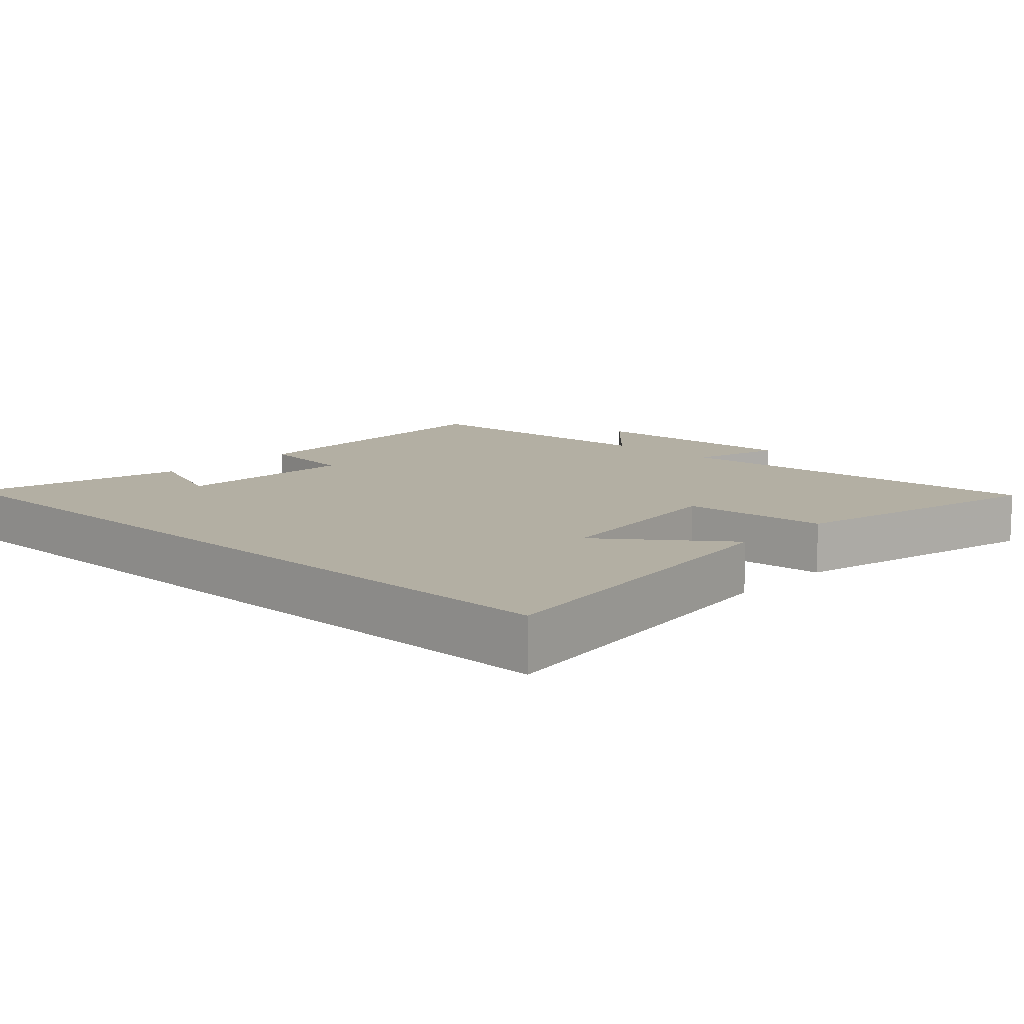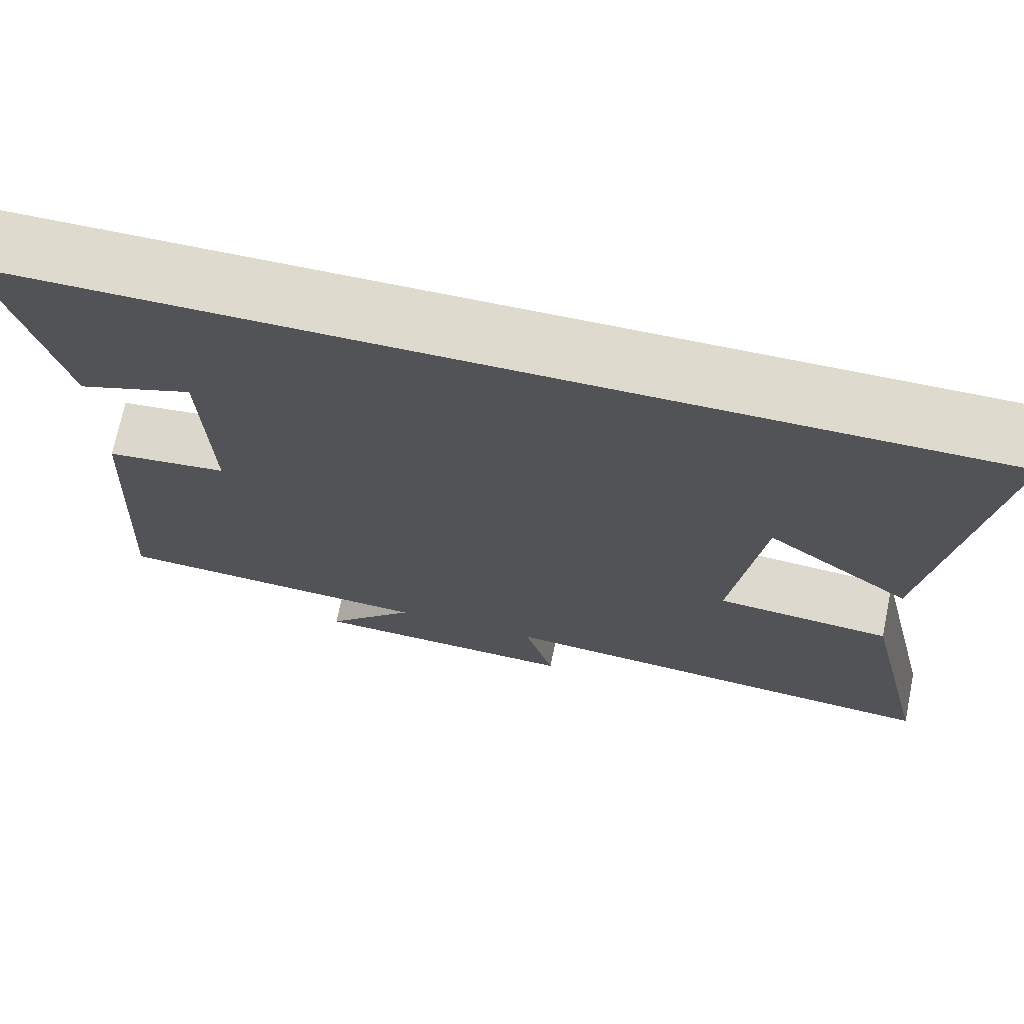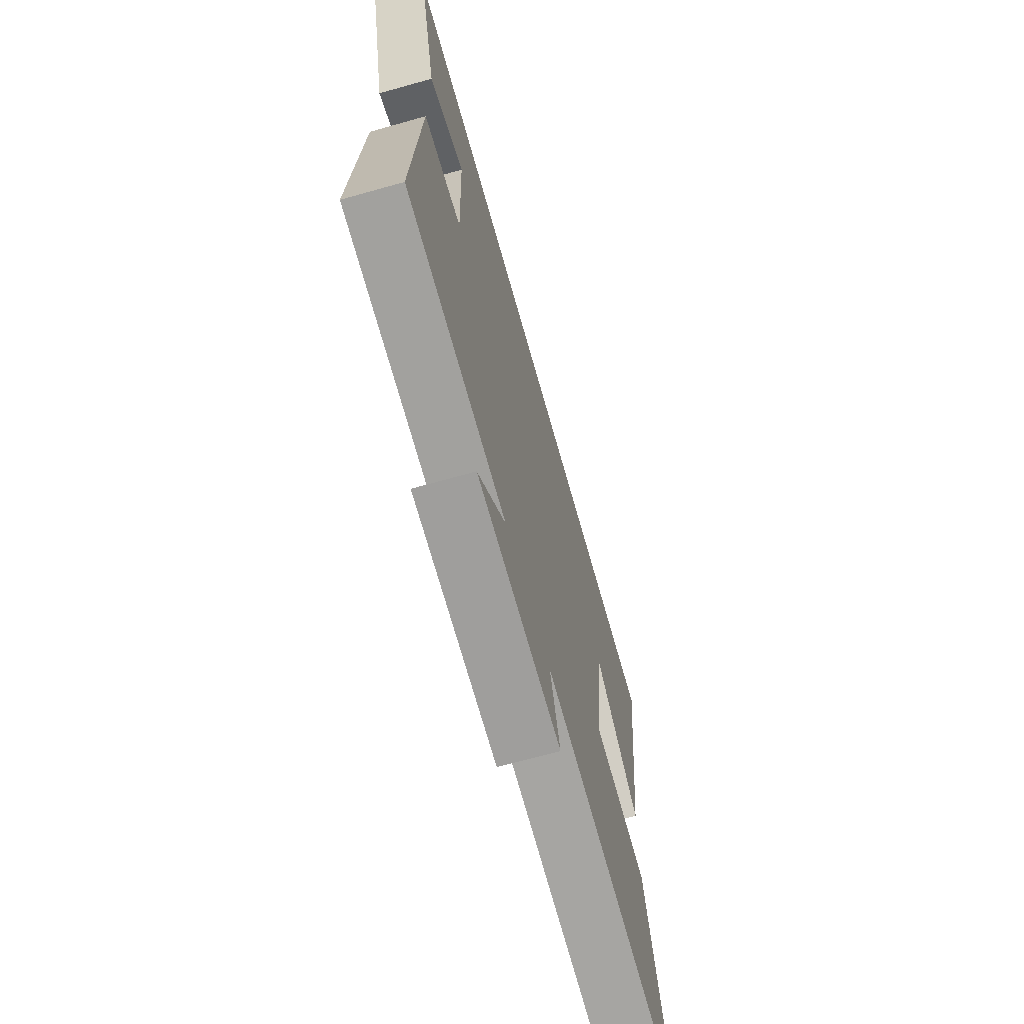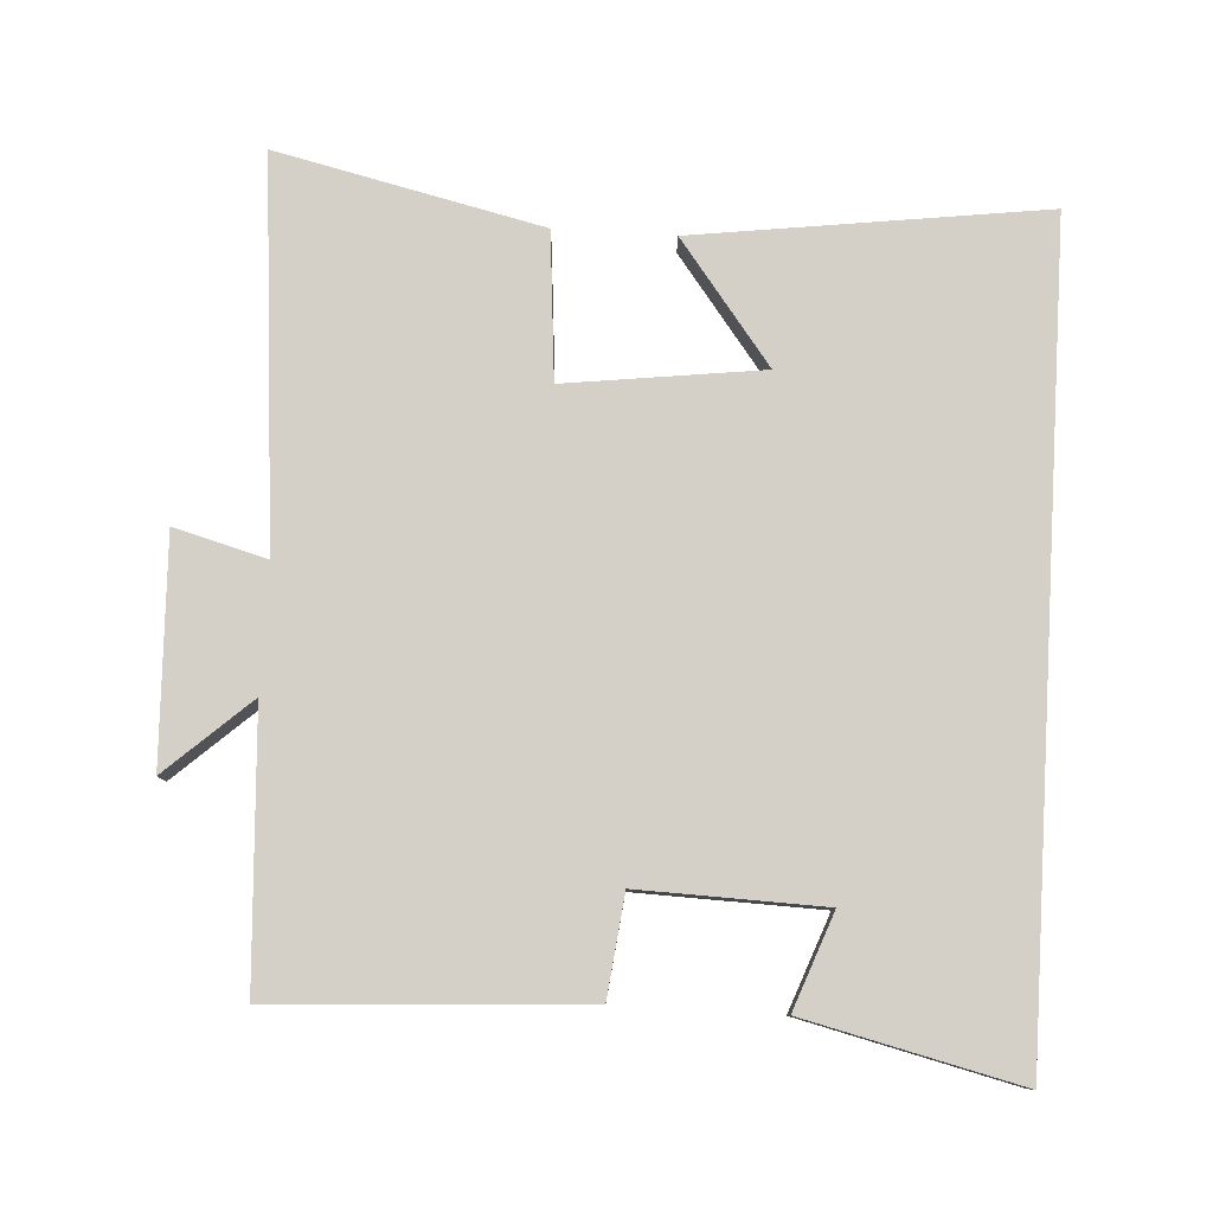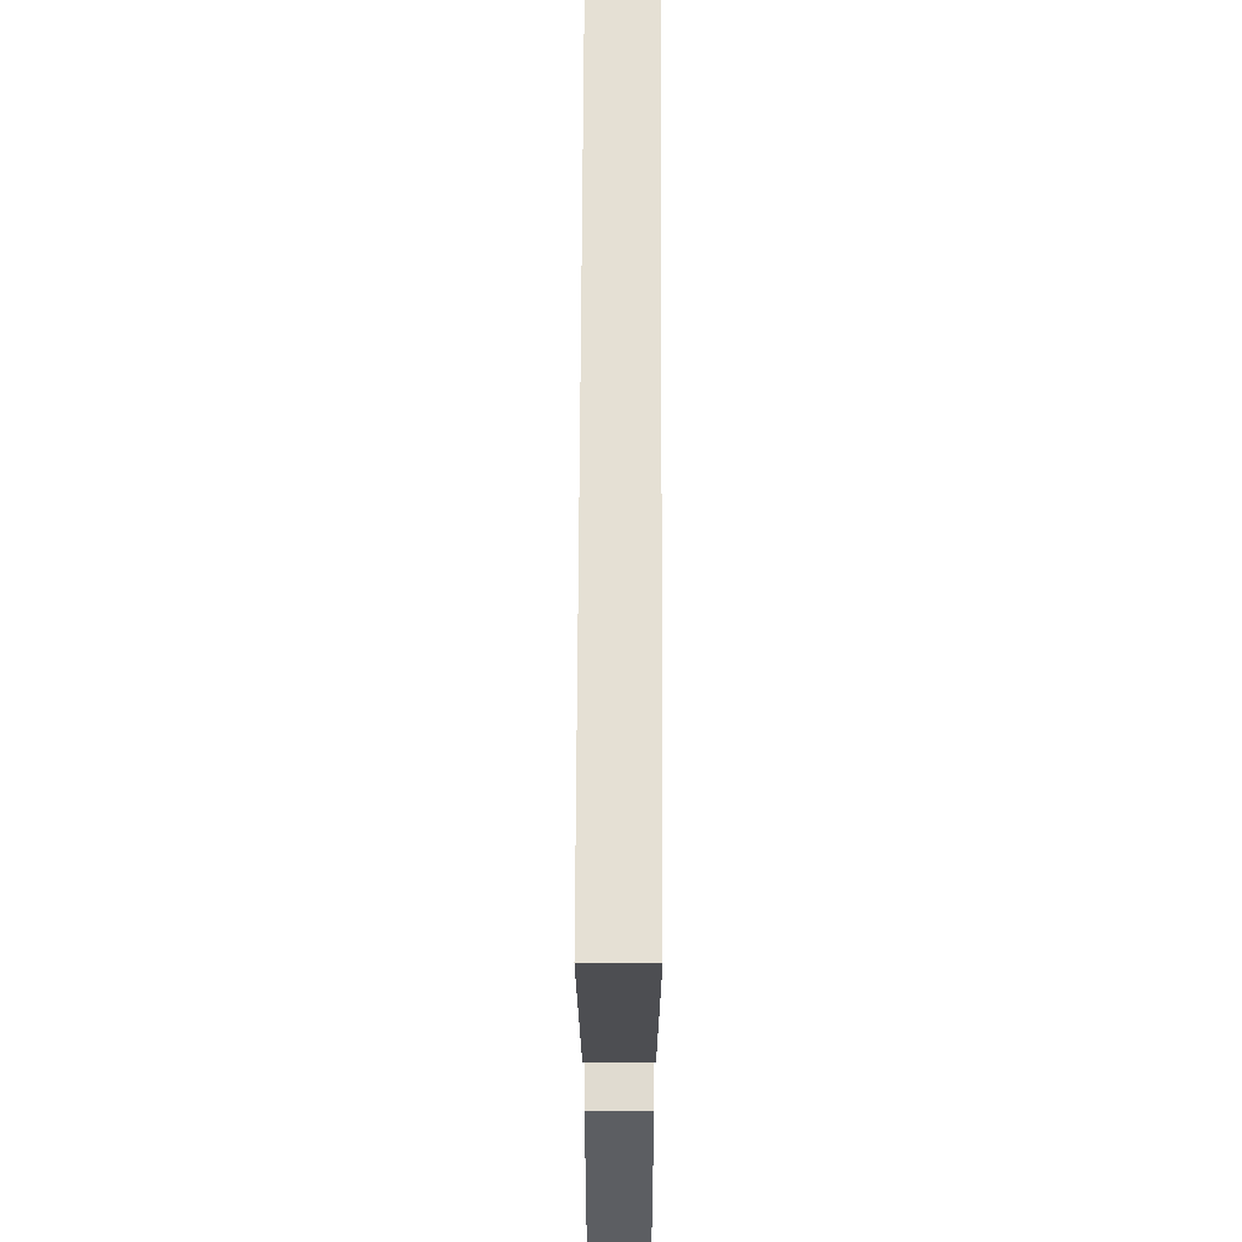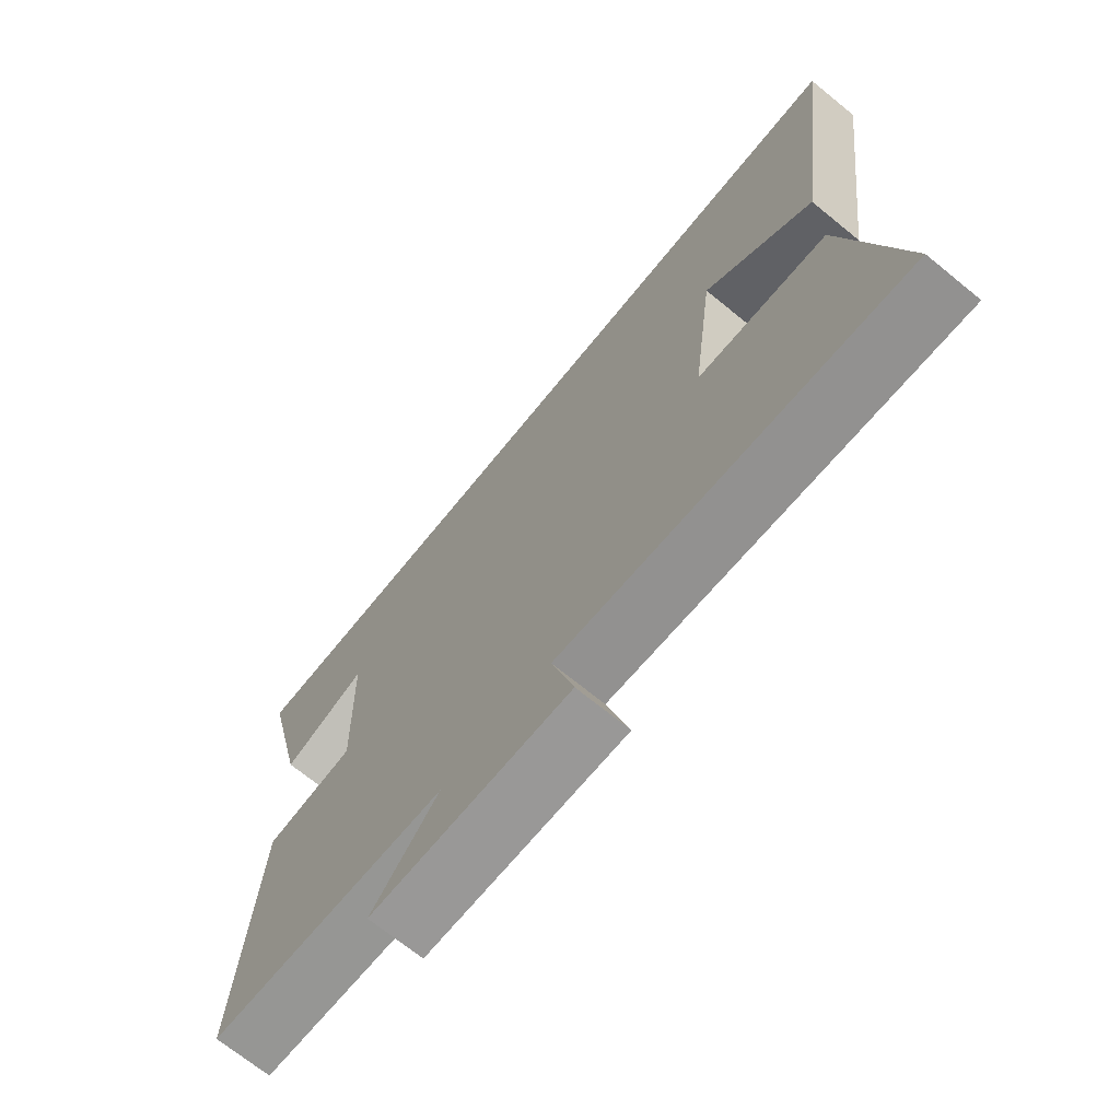
<metadata>
{"format":"obj","ext":"obj","renderer":"f3d","projection":"perspective","resolution":1024,"background":"white","views":[{"elev":11.1,"azim":43.4,"up":"+Y"},{"elev":71.3,"azim":11.6,"up":"+Z"},{"elev":-69.0,"azim":-74.3,"up":"+Z"},{"elev":80.0,"azim":-86.6,"up":"+Y"},{"elev":65.2,"azim":90.2,"up":"+Z"},{"elev":-70.5,"azim":50.9,"up":"+Z"}]}
</metadata>
<code>
v 0.567 0.07 0.5
v 0.5 0.07 -0.001
v 0.326 0.07 0.131
v 0.29 0.07 -0.151
v 0.5 0.07 -0.169
v 0.587 0.07 -0.549
v 0.036 0.07 -0.5
v 0.072 0.07 -0.632
v -0.25 0.07 -0.62
v -0.142 0.07 -0.5
v -0.526 0.07 -0.478
v -0.5 0.07 -0.037
v -0.356 0.07 -0.02
v -0.364 0.07 0.244
v -0.5 0.07 0.193
v -0.573 0.07 0.5
v 0.567 0 0.5
v 0.5 0 -0.001
v 0.326 0 0.131
v 0.29 0 -0.151
v 0.5 0 -0.169
v 0.587 0 -0.549
v 0.036 0 -0.5
v 0.072 0 -0.632
v -0.25 0 -0.62
v -0.142 0 -0.5
v -0.526 0 -0.478
v -0.5 0 -0.037
v -0.356 0 -0.02
v -0.364 0 0.244
v -0.5 0 0.193
v -0.573 0 0.5
f 14 15 16
f 14 16 1
f 13 14 1
f 10 11 12 13
f 10 13 1
f 7 8 9 10
f 4 5 6 7
f 3 4 7 10
f 1 2 3
f 1 3 10
f 32 31 30
f 17 32 30
f 17 30 29
f 29 28 27 26
f 17 29 26
f 26 25 24 23
f 23 22 21 20
f 26 23 20 19
f 19 18 17
f 26 19 17
f 1 17 18 2
f 2 18 19 3
f 3 19 20 4
f 4 20 21 5
f 5 21 22 6
f 6 22 23 7
f 7 23 24 8
f 8 24 25 9
f 9 25 26 10
f 10 26 27 11
f 11 27 28 12
f 12 28 29 13
f 13 29 30 14
f 14 30 31 15
f 15 31 32 16
f 16 32 17 1

</code>
